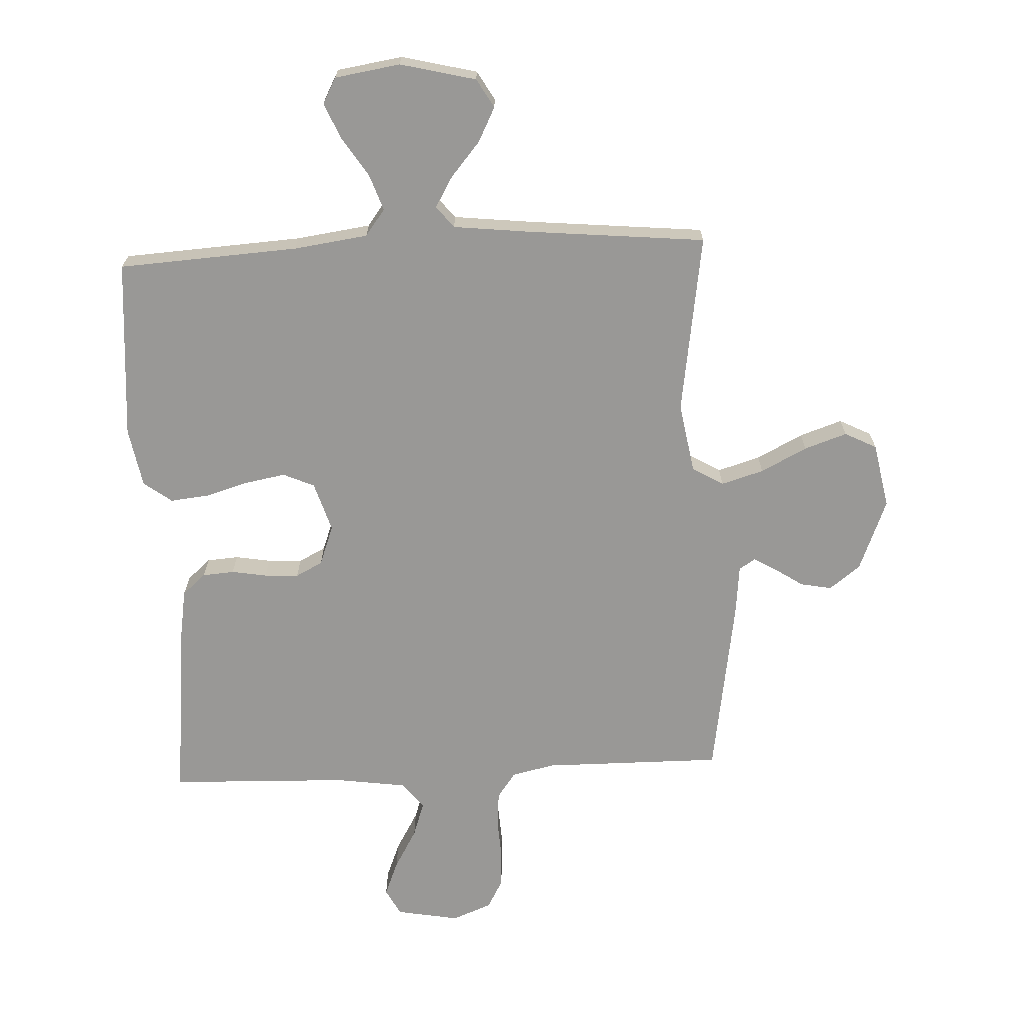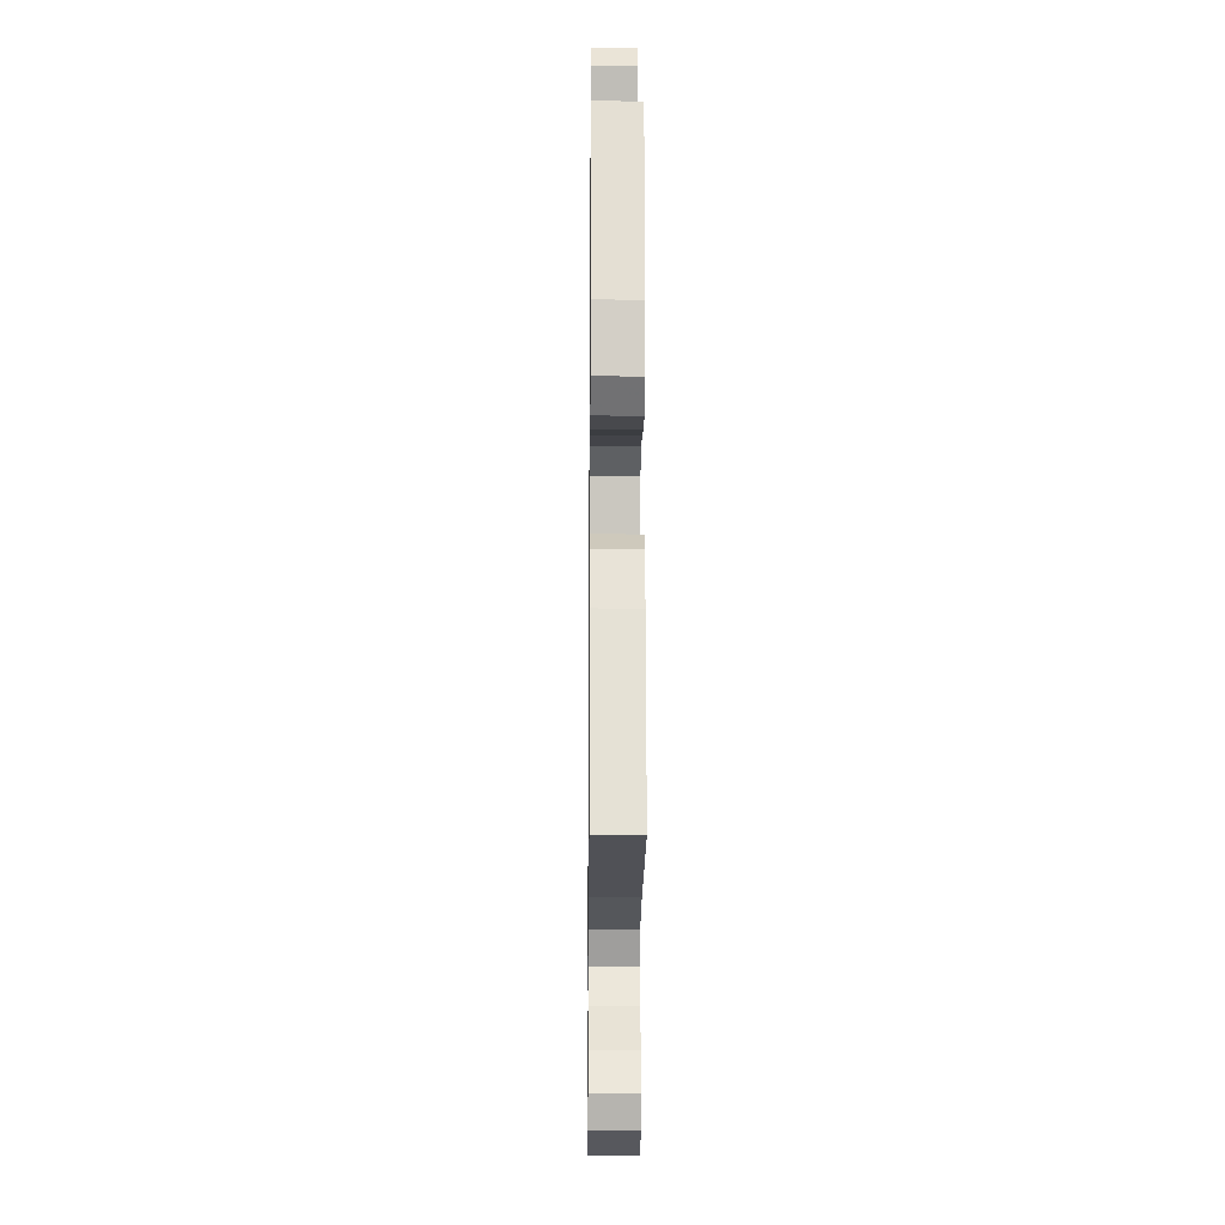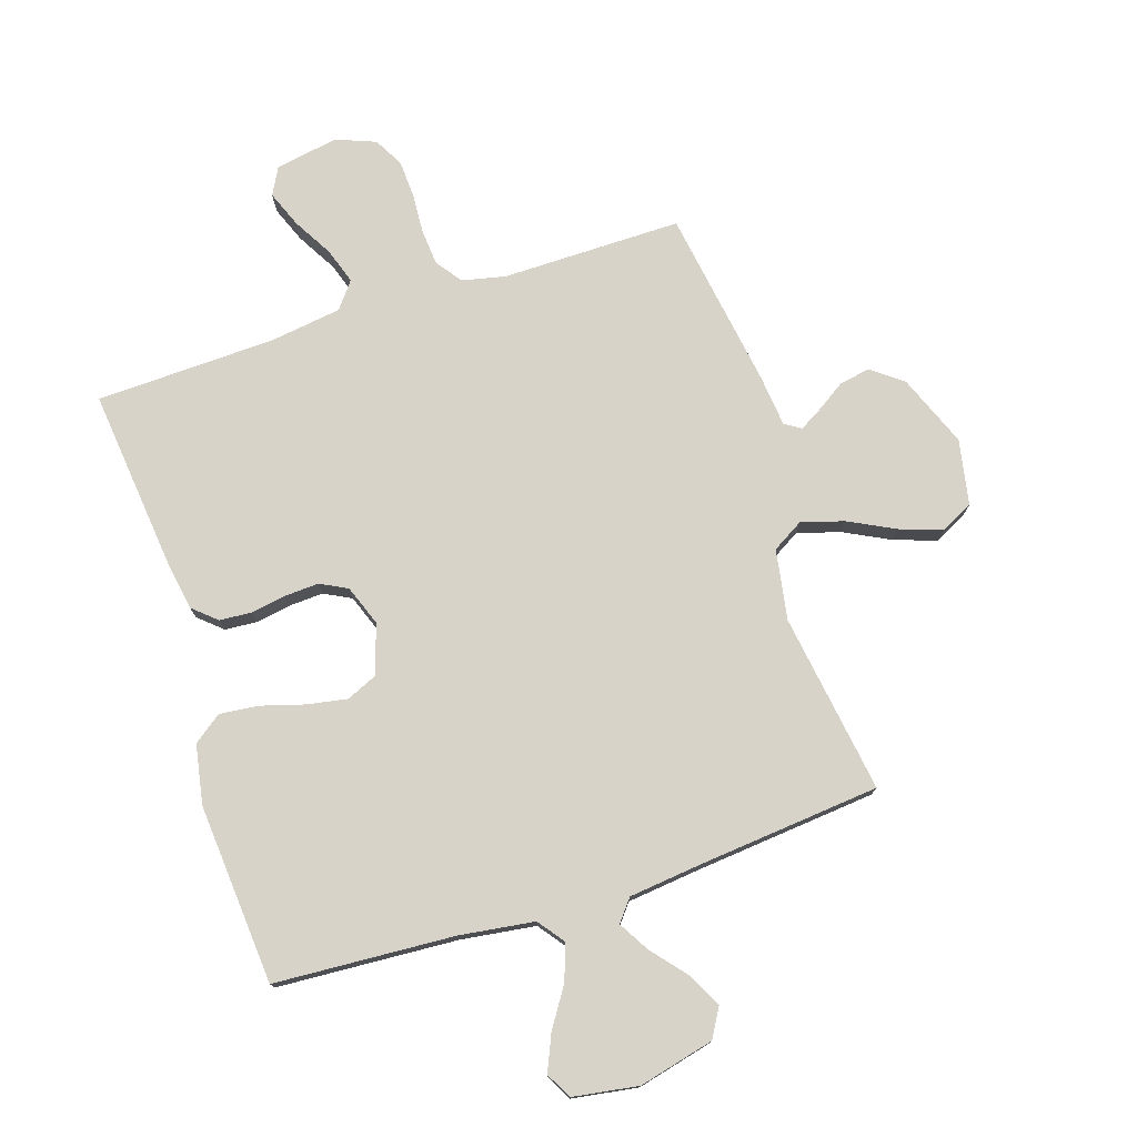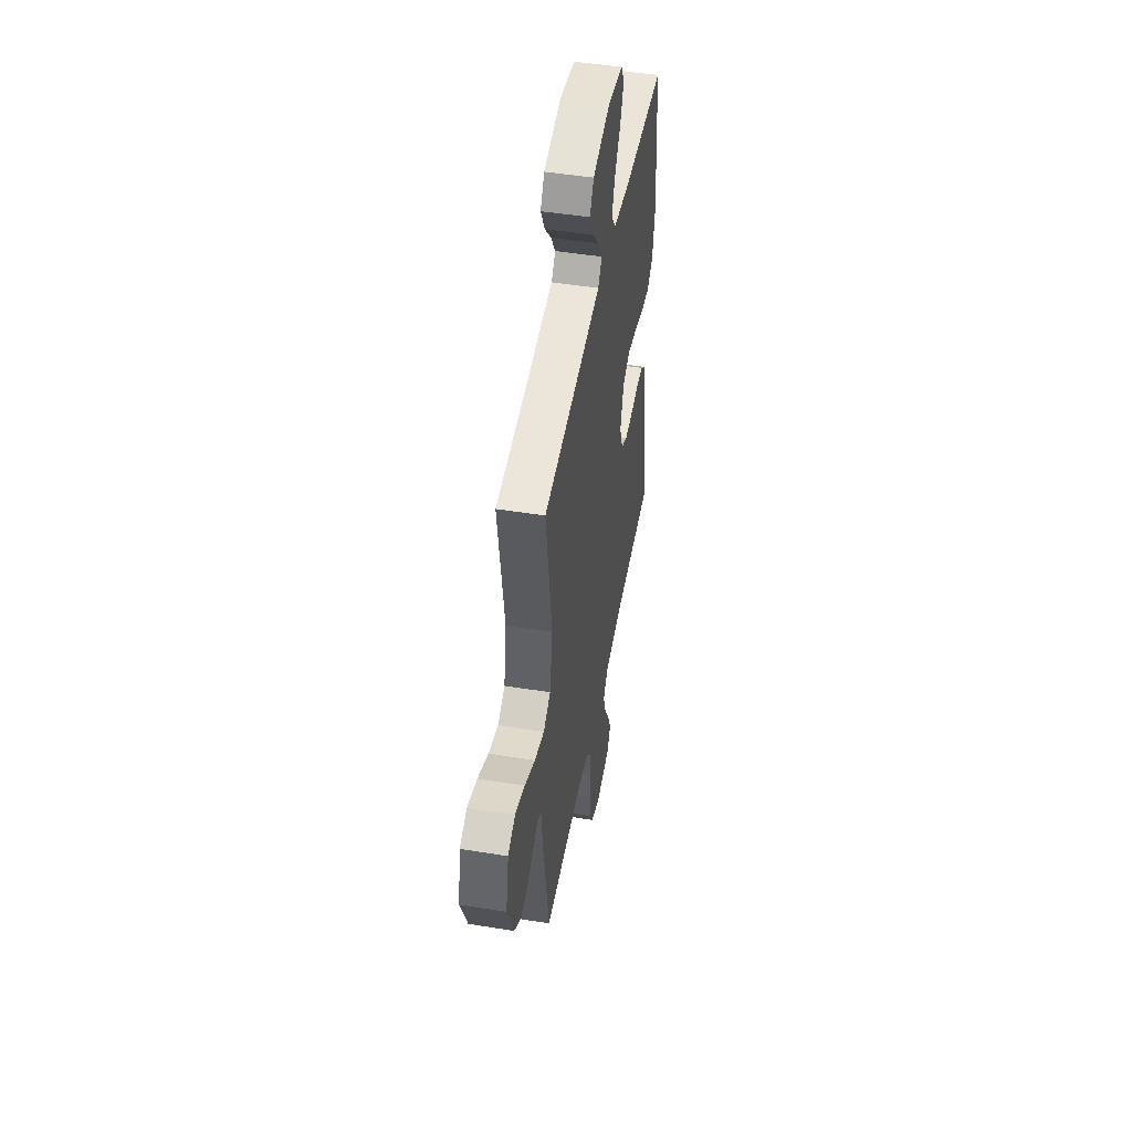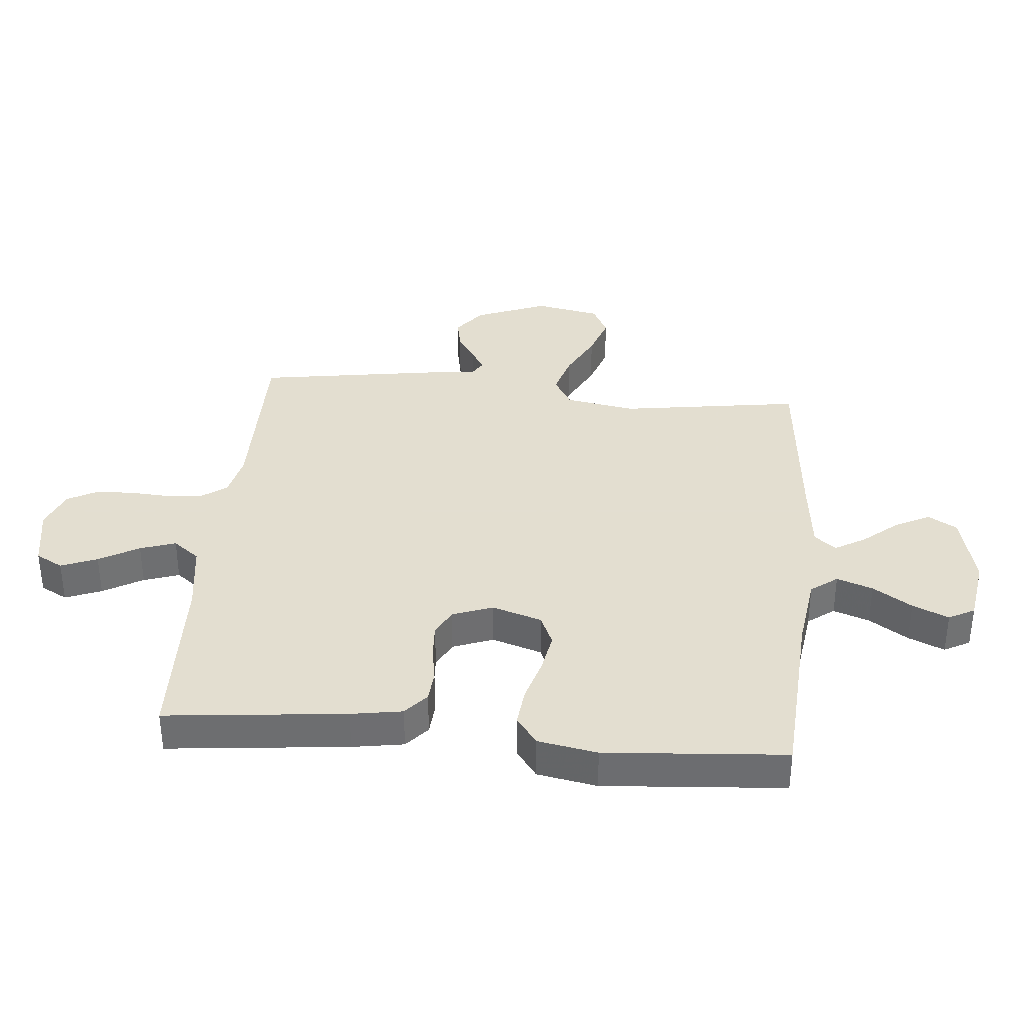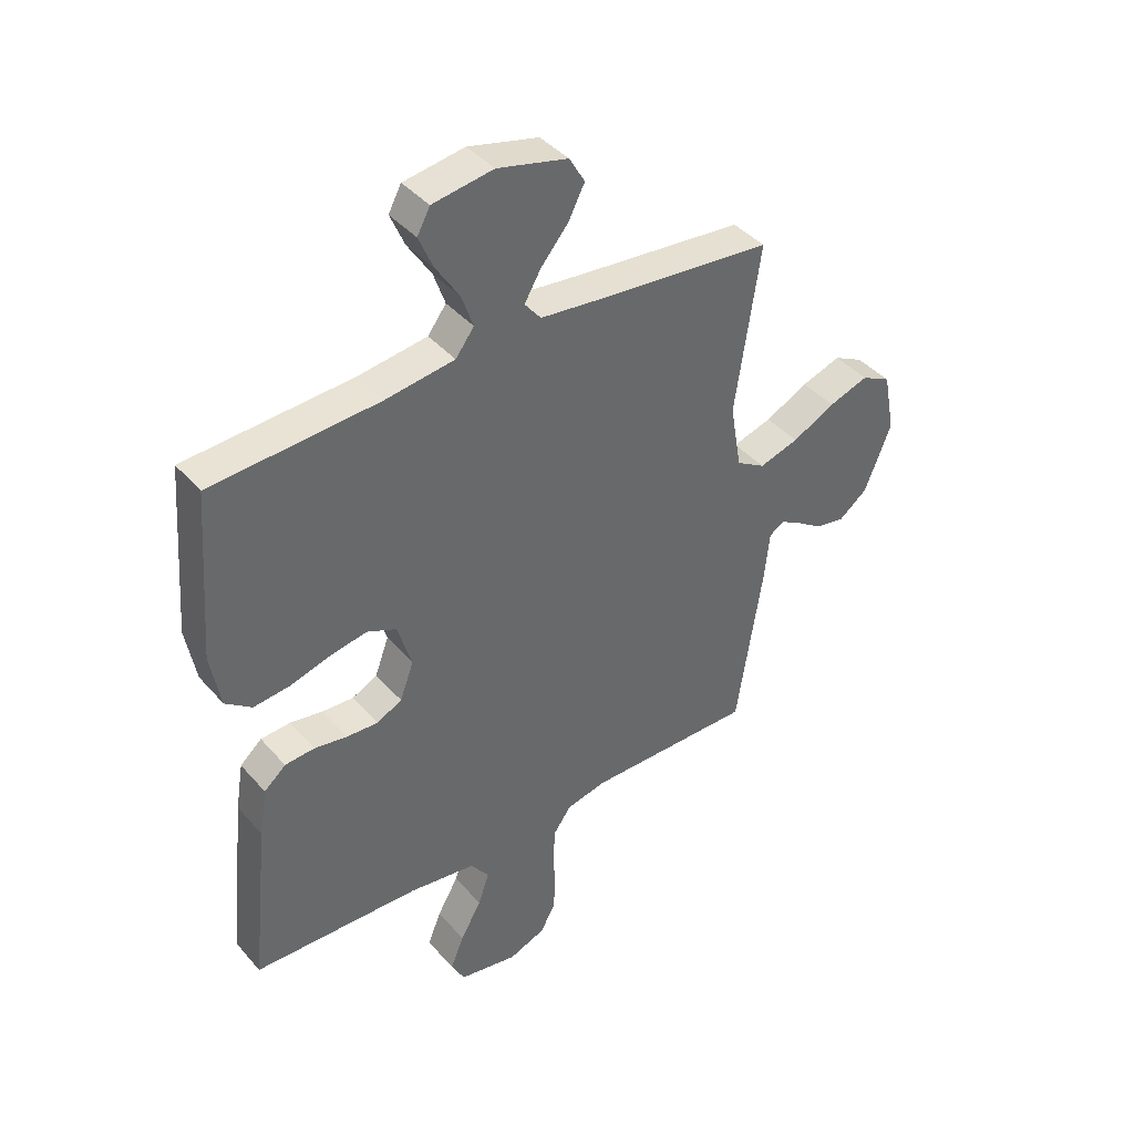
<metadata>
{"format":"obj","ext":"obj","renderer":"f3d","projection":"perspective","resolution":1024,"background":"white","views":[{"elev":-68.6,"azim":2.7,"up":"+Y"},{"elev":-18.6,"azim":-90.6,"up":"+Z"},{"elev":76.2,"azim":-17.9,"up":"+Y"},{"elev":48.2,"azim":100.3,"up":"+Z"},{"elev":35.9,"azim":-84.7,"up":"+Y"},{"elev":40.9,"azim":-36.8,"up":"+Z"}]}
</metadata>
<code>
v -0.5 0.07 -0.5
v -0.468 0.07 -0.2
v -0.454 0.07 -0.115
v -0.415 0.07 -0.081
v -0.362 0.07 -0.077
v -0.303 0.07 -0.087
v -0.246 0.07 -0.09
v -0.201 0.07 -0.067
v -0.176 0.07 0
v -0.202 0.07 0.083
v -0.254 0.07 0.106
v -0.321 0.07 0.094
v -0.393 0.07 0.073
v -0.458 0.07 0.066
v -0.505 0.07 0.101
v -0.523 0.07 0.2
v -0.5 0.07 0.5
v -0.2 0.07 0.518
v -0.076 0.07 0.535
v -0.043 0.07 0.579
v -0.064 0.07 0.639
v -0.106 0.07 0.704
v -0.132 0.07 0.764
v -0.109 0.07 0.807
v 0 0.07 0.824
v 0.126 0.07 0.793
v 0.154 0.07 0.745
v 0.125 0.07 0.688
v 0.076 0.07 0.63
v 0.046 0.07 0.579
v 0.075 0.07 0.543
v 0.2 0.07 0.529
v 0.5 0.07 0.5
v 0.455 0.07 0.2
v 0.475 0.07 0.083
v 0.527 0.07 0.052
v 0.598 0.07 0.073
v 0.675 0.07 0.112
v 0.746 0.07 0.136
v 0.799 0.07 0.109
v 0.82 0.07 0
v 0.772 0.07 -0.12
v 0.72 0.07 -0.16
v 0.668 0.07 -0.15
v 0.621 0.07 -0.119
v 0.583 0.07 -0.097
v 0.556 0.07 -0.114
v 0.547 0.07 -0.2
v 0.5 0.07 -0.5
v 0.2 0.07 -0.498
v 0.128 0.07 -0.514
v 0.097 0.07 -0.557
v 0.092 0.07 -0.616
v 0.096 0.07 -0.682
v 0.093 0.07 -0.745
v 0.066 0.07 -0.794
v 0 0.07 -0.82
v -0.105 0.07 -0.801
v -0.129 0.07 -0.756
v -0.105 0.07 -0.696
v -0.067 0.07 -0.63
v -0.047 0.07 -0.571
v -0.081 0.07 -0.527
v -0.2 0.07 -0.51
v -0.5 0 -0.5
v -0.468 0 -0.2
v -0.454 0 -0.115
v -0.415 0 -0.081
v -0.362 0 -0.077
v -0.303 0 -0.087
v -0.246 0 -0.09
v -0.201 0 -0.067
v -0.176 0 0
v -0.202 0 0.083
v -0.254 0 0.106
v -0.321 0 0.094
v -0.393 0 0.073
v -0.458 0 0.066
v -0.505 0 0.101
v -0.523 0 0.2
v -0.5 0 0.5
v -0.2 0 0.518
v -0.076 0 0.535
v -0.043 0 0.579
v -0.064 0 0.639
v -0.106 0 0.704
v -0.132 0 0.764
v -0.109 0 0.807
v 0 0 0.824
v 0.126 0 0.793
v 0.154 0 0.745
v 0.125 0 0.688
v 0.076 0 0.63
v 0.046 0 0.579
v 0.075 0 0.543
v 0.2 0 0.529
v 0.5 0 0.5
v 0.455 0 0.2
v 0.475 0 0.083
v 0.527 0 0.052
v 0.598 0 0.073
v 0.675 0 0.112
v 0.746 0 0.136
v 0.799 0 0.109
v 0.82 0 0
v 0.772 0 -0.12
v 0.72 0 -0.16
v 0.668 0 -0.15
v 0.621 0 -0.119
v 0.583 0 -0.097
v 0.556 0 -0.114
v 0.547 0 -0.2
v 0.5 0 -0.5
v 0.2 0 -0.498
v 0.128 0 -0.514
v 0.097 0 -0.557
v 0.092 0 -0.616
v 0.096 0 -0.682
v 0.093 0 -0.745
v 0.066 0 -0.794
v 0 0 -0.82
v -0.105 0 -0.801
v -0.129 0 -0.756
v -0.105 0 -0.696
v -0.067 0 -0.63
v -0.047 0 -0.571
v -0.081 0 -0.527
v -0.2 0 -0.51
f 59 60 61
f 58 59 61
f 57 58 61
f 56 57 61
f 55 56 61
f 54 55 61
f 53 54 61
f 52 53 61 62
f 51 52 62 63
f 47 48 49 50
f 51 63 64
f 50 51 64
f 47 50 64
f 43 44 45
f 42 43 45
f 41 42 45
f 40 41 45
f 39 40 45
f 38 39 45
f 37 38 45
f 36 37 45 46
f 64 1 2
f 47 64 2
f 46 47 2
f 36 46 2
f 35 36 2
f 27 28 29
f 26 27 29
f 25 26 29
f 24 25 29
f 23 24 29
f 22 23 29
f 21 22 29
f 20 21 29 30
f 19 20 30 31
f 16 17 18
f 15 16 18
f 14 15 18
f 13 14 18
f 12 13 18
f 19 31 32
f 18 19 32
f 12 18 32
f 11 12 32
f 4 5 6
f 3 4 6
f 2 3 6
f 2 6 7
f 34 35 2 7
f 32 33 34
f 11 32 34
f 10 11 34
f 9 10 34
f 8 9 34
f 7 8 34
f 125 124 123
f 125 123 122
f 125 122 121
f 125 121 120
f 125 120 119
f 125 119 118
f 125 118 117
f 126 125 117 116
f 127 126 116 115
f 114 113 112 111
f 128 127 115
f 128 115 114
f 128 114 111
f 109 108 107
f 109 107 106
f 109 106 105
f 109 105 104
f 109 104 103
f 109 103 102
f 109 102 101
f 110 109 101 100
f 66 65 128
f 66 128 111
f 66 111 110
f 66 110 100
f 66 100 99
f 93 92 91
f 93 91 90
f 93 90 89
f 93 89 88
f 93 88 87
f 93 87 86
f 93 86 85
f 94 93 85 84
f 95 94 84 83
f 82 81 80
f 82 80 79
f 82 79 78
f 82 78 77
f 82 77 76
f 96 95 83
f 96 83 82
f 96 82 76
f 96 76 75
f 70 69 68
f 70 68 67
f 70 67 66
f 71 70 66
f 71 66 99 98
f 98 97 96
f 98 96 75
f 98 75 74
f 98 74 73
f 98 73 72
f 98 72 71
f 1 65 66 2
f 2 66 67 3
f 3 67 68 4
f 4 68 69 5
f 5 69 70 6
f 6 70 71 7
f 7 71 72 8
f 8 72 73 9
f 9 73 74 10
f 10 74 75 11
f 11 75 76 12
f 12 76 77 13
f 13 77 78 14
f 14 78 79 15
f 15 79 80 16
f 16 80 81 17
f 17 81 82 18
f 18 82 83 19
f 19 83 84 20
f 20 84 85 21
f 21 85 86 22
f 22 86 87 23
f 23 87 88 24
f 24 88 89 25
f 25 89 90 26
f 26 90 91 27
f 27 91 92 28
f 28 92 93 29
f 29 93 94 30
f 30 94 95 31
f 31 95 96 32
f 32 96 97 33
f 33 97 98 34
f 34 98 99 35
f 35 99 100 36
f 36 100 101 37
f 37 101 102 38
f 38 102 103 39
f 39 103 104 40
f 40 104 105 41
f 41 105 106 42
f 42 106 107 43
f 43 107 108 44
f 44 108 109 45
f 45 109 110 46
f 46 110 111 47
f 47 111 112 48
f 48 112 113 49
f 49 113 114 50
f 50 114 115 51
f 51 115 116 52
f 52 116 117 53
f 53 117 118 54
f 54 118 119 55
f 55 119 120 56
f 56 120 121 57
f 57 121 122 58
f 58 122 123 59
f 59 123 124 60
f 60 124 125 61
f 61 125 126 62
f 62 126 127 63
f 63 127 128 64
f 64 128 65 1

</code>
